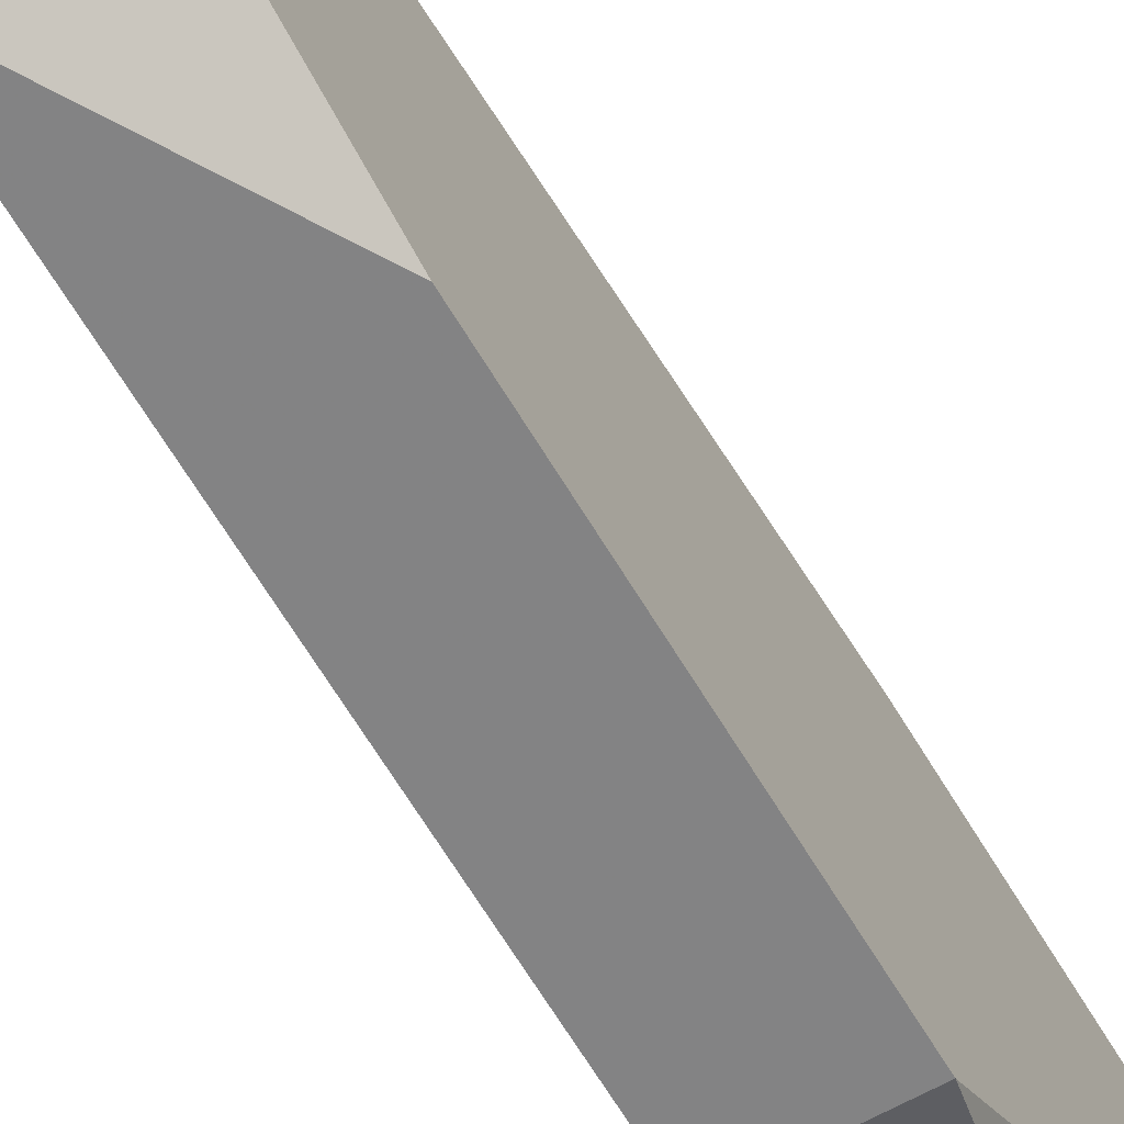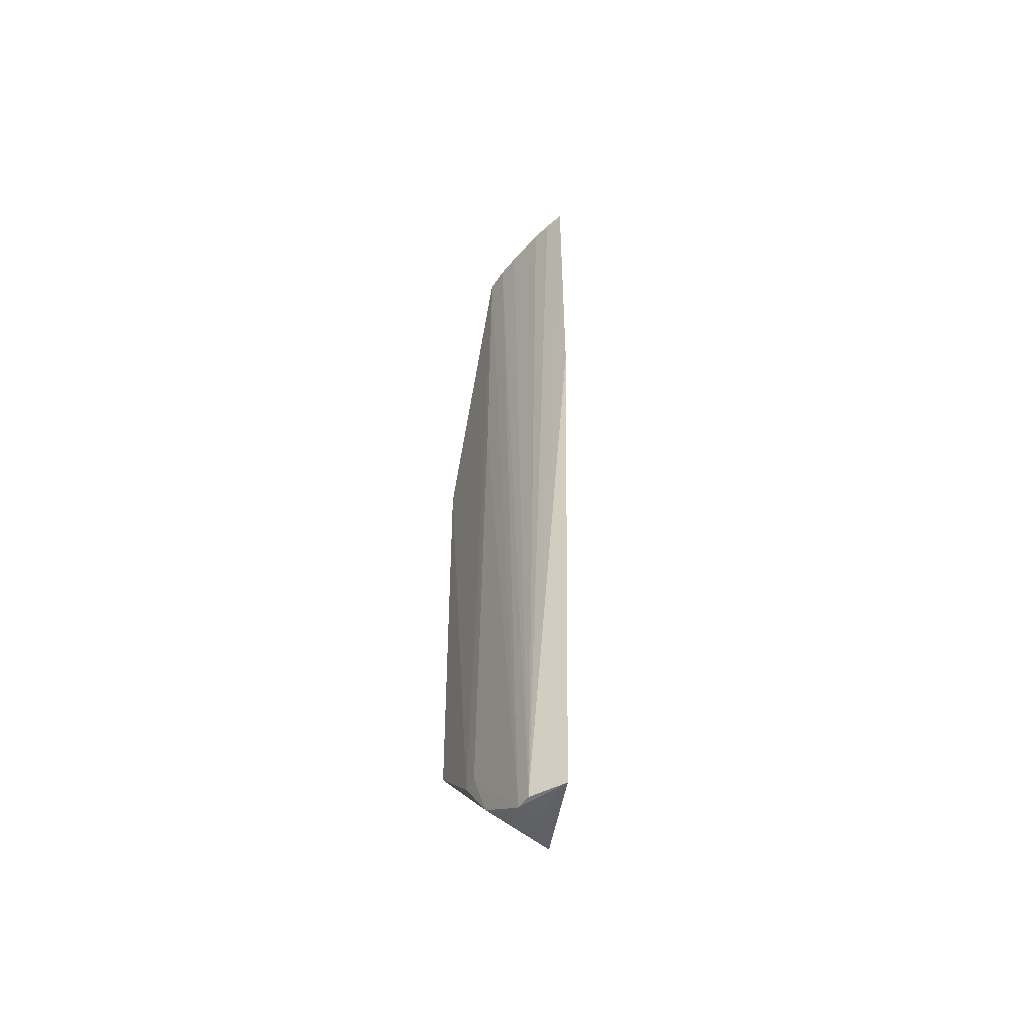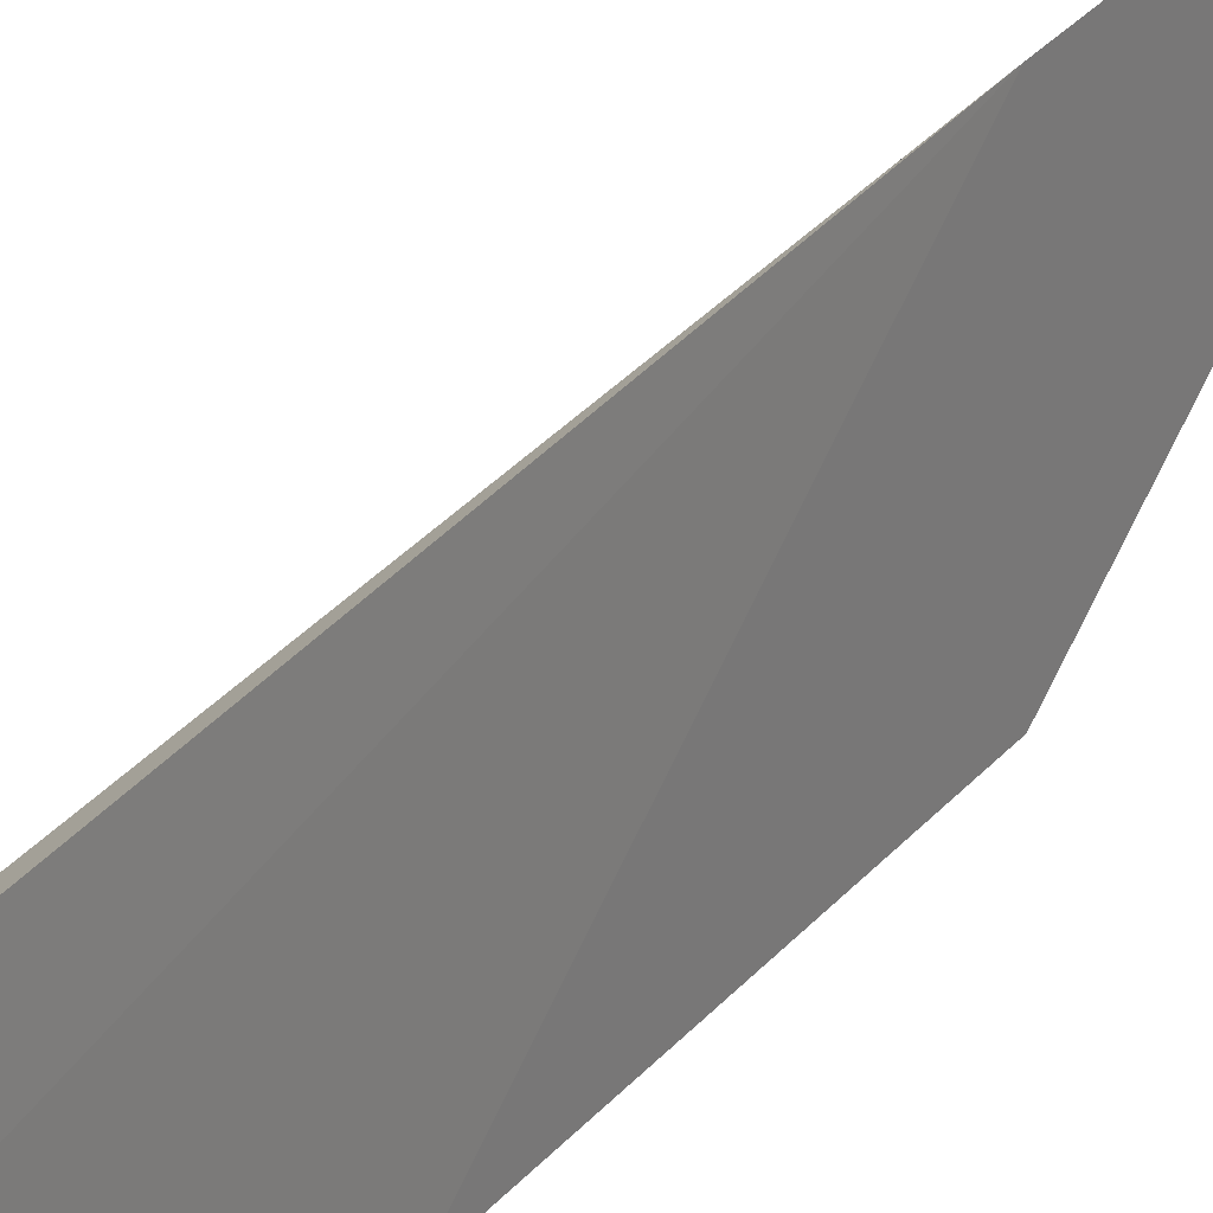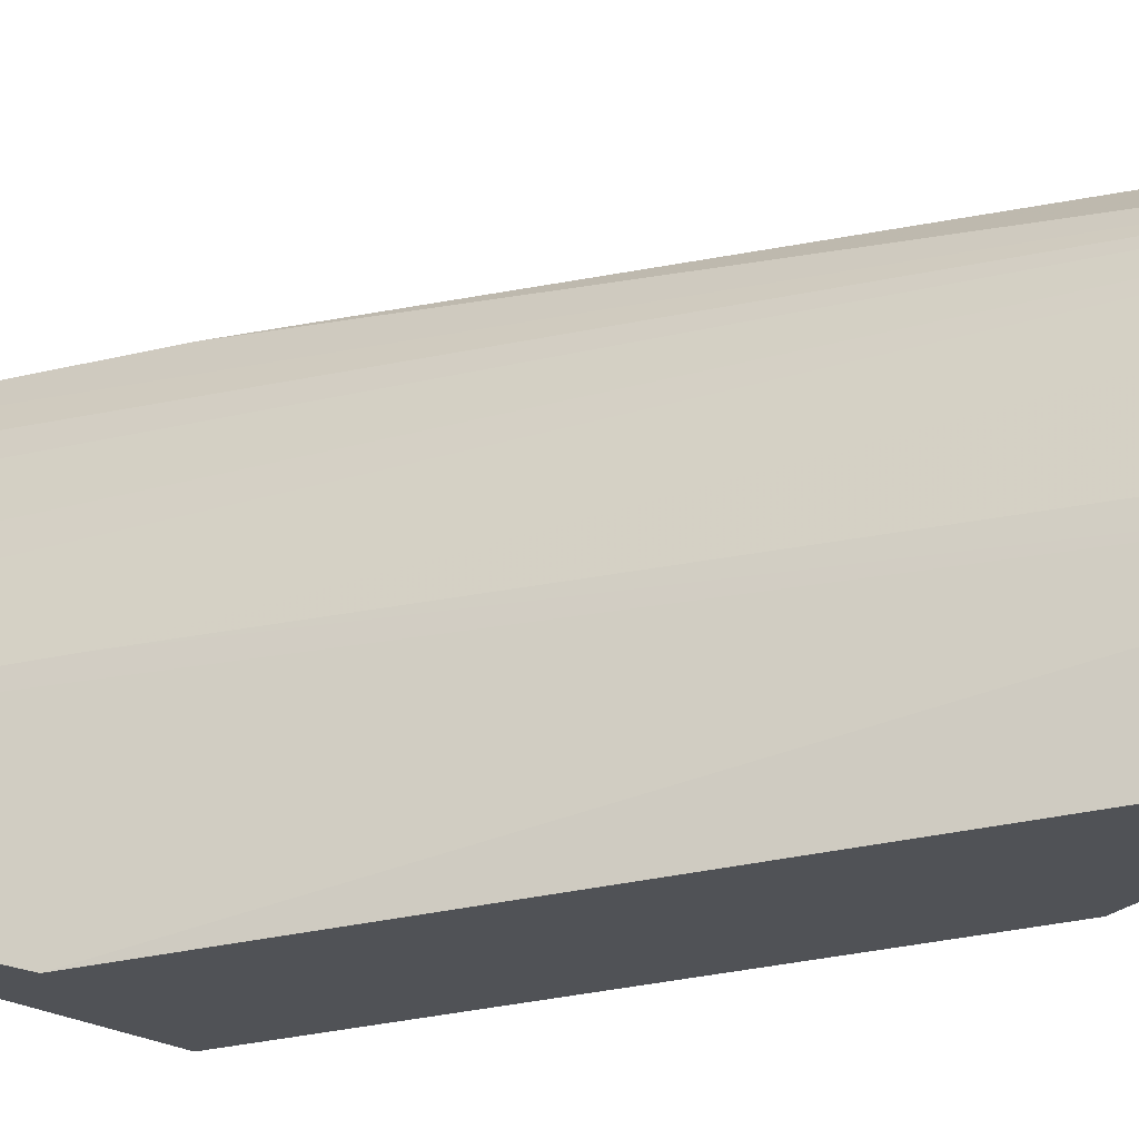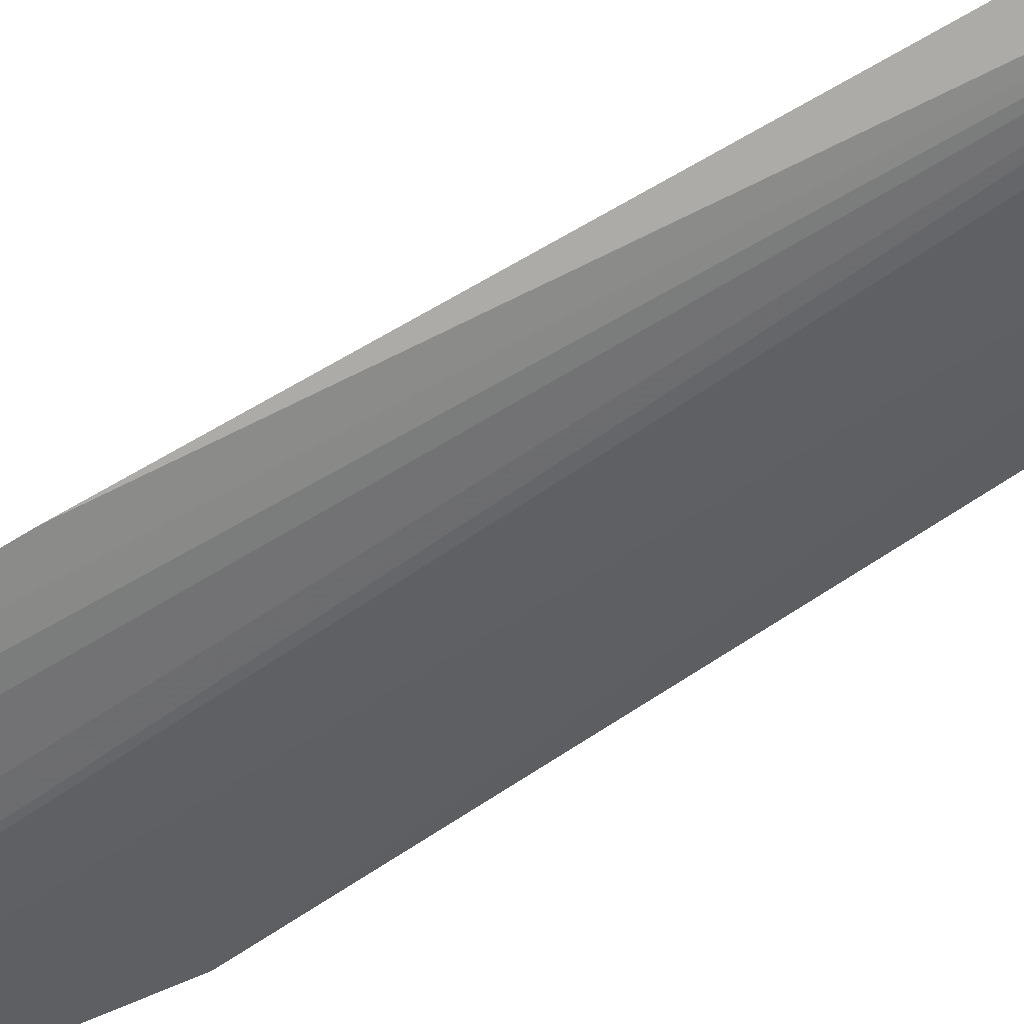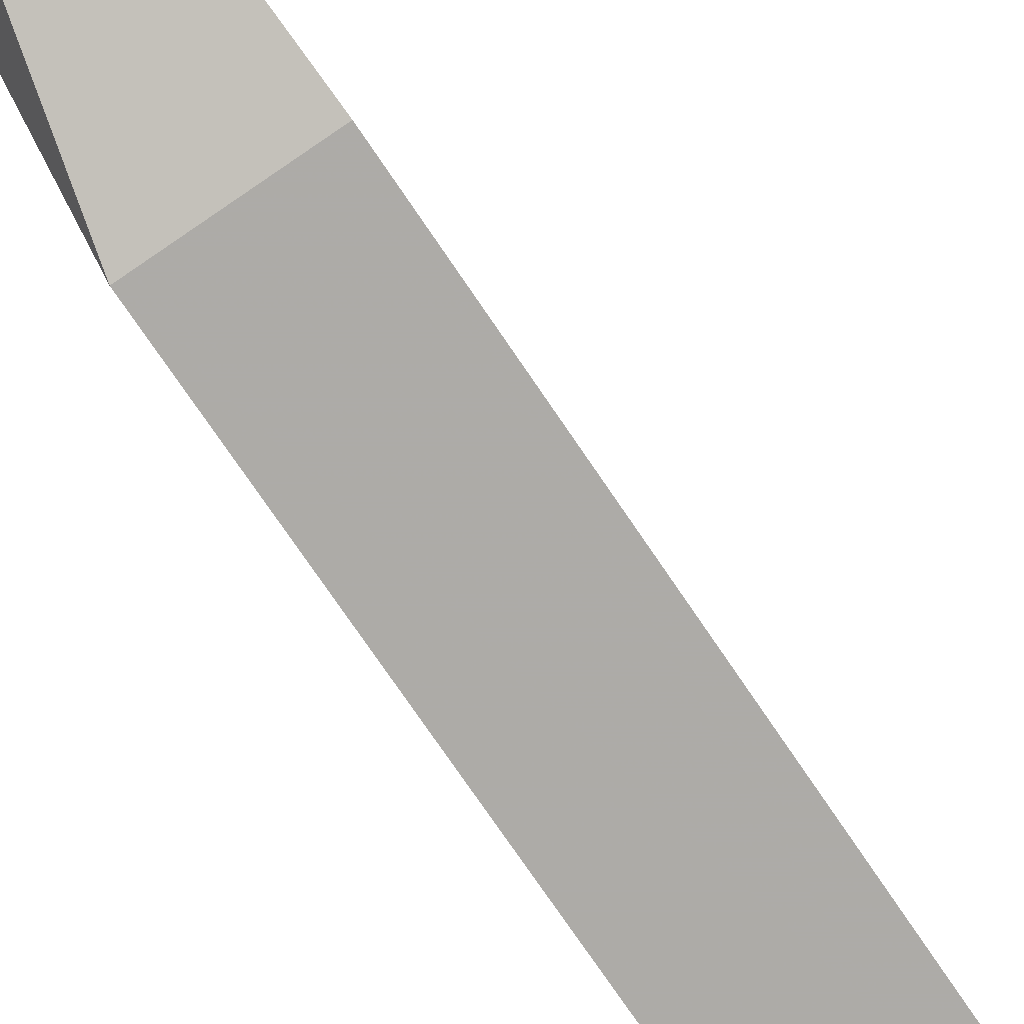
<metadata>
{"format":"obj","ext":"obj","renderer":"f3d","projection":"perspective","resolution":1024,"background":"white","views":[{"elev":-61.1,"azim":-149.9,"up":"+Y"},{"elev":-51.4,"azim":166.6,"up":"+Z"},{"elev":36.0,"azim":-143.8,"up":"+Y"},{"elev":-20.9,"azim":116.8,"up":"+Y"},{"elev":67.1,"azim":57.0,"up":"+Y"},{"elev":-76.5,"azim":34.5,"up":"+Y"}]}
</metadata>
<code>
v 0.04048 0.02948 0.108
v 0.04737 0.01564 0.1079
v 0.0445 0.02344 0.000823
v 0.04124 0.02621 0.0009547
v 0.03927 0.002951 0.07159
v 0.04048 0.02934 0.07152
v 0.04305 0.0254 0.108
v 0.04932 0.002947 0.02029
v 0.03927 0.002951 0.03739
v 0.04638 0.01844 0.1079
v 0.04186 0.02749 0.1079
v 0.04785 0.0131 0.01173
v 0.04959 0.002948 0.07159
v 0.04047 0.01571 0.001379
v 0.04522 0.021 0.1079
v 0.04515 0.02183 0.0007041
v 0.04824 0.01117 0.01177
v 0.04748 0.0151 0.07159
v 0.04264 0.02162 0.0008687
v 0.04705 0.01555 0.005388
f 5 2 1
f 6 1 3
f 6 3 4
f 7 1 2
f 9 5 1
f 9 1 6
f 9 8 5
f 11 7 3
f 11 3 1
f 11 1 7
f 13 2 5
f 13 5 8
f 14 8 9
f 14 9 6
f 14 6 4
f 15 7 2
f 15 2 10
f 15 10 3
f 15 3 7
f 16 10 2
f 16 3 10
f 16 4 3
f 17 2 13
f 17 13 8
f 18 16 2
f 18 12 16
f 18 17 12
f 18 2 17
f 19 16 14
f 19 14 4
f 19 4 16
f 20 16 12
f 20 12 17
f 20 14 16
f 20 17 8
f 20 8 14

</code>
